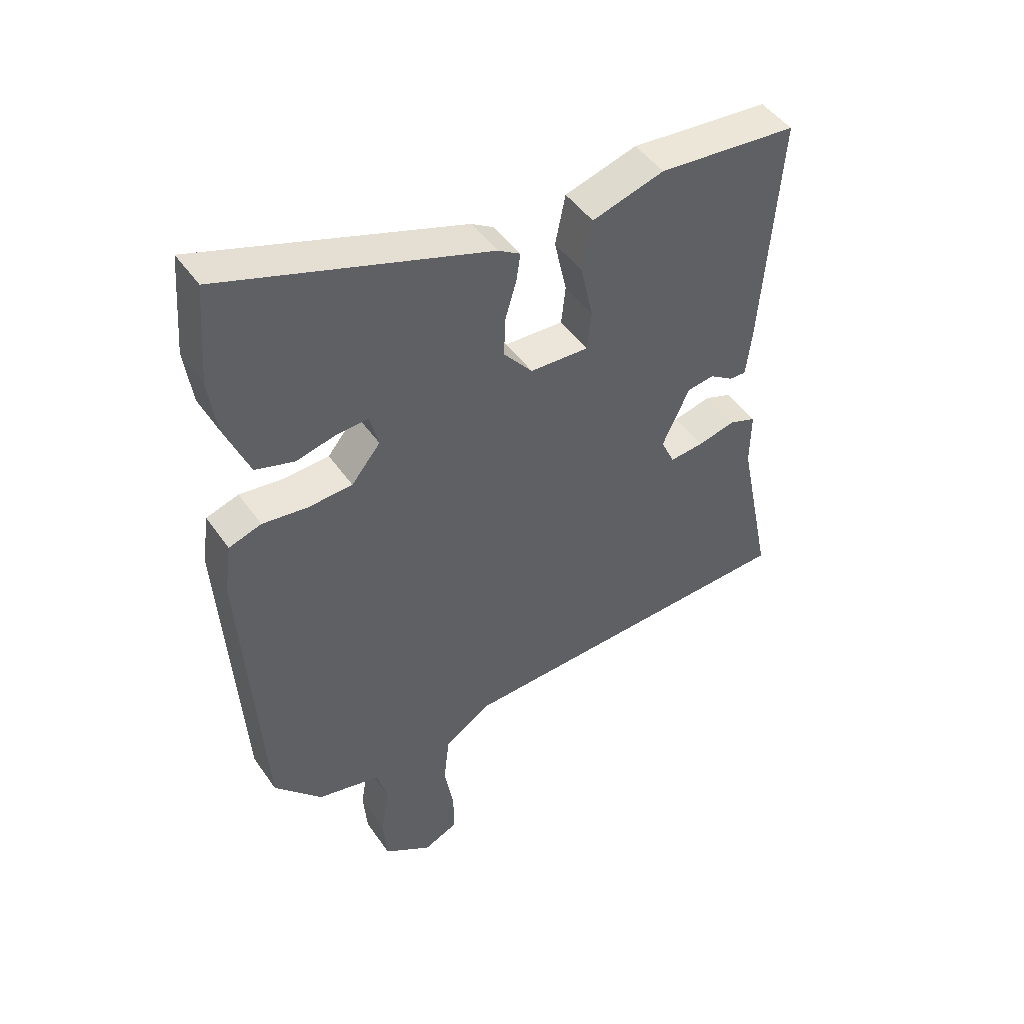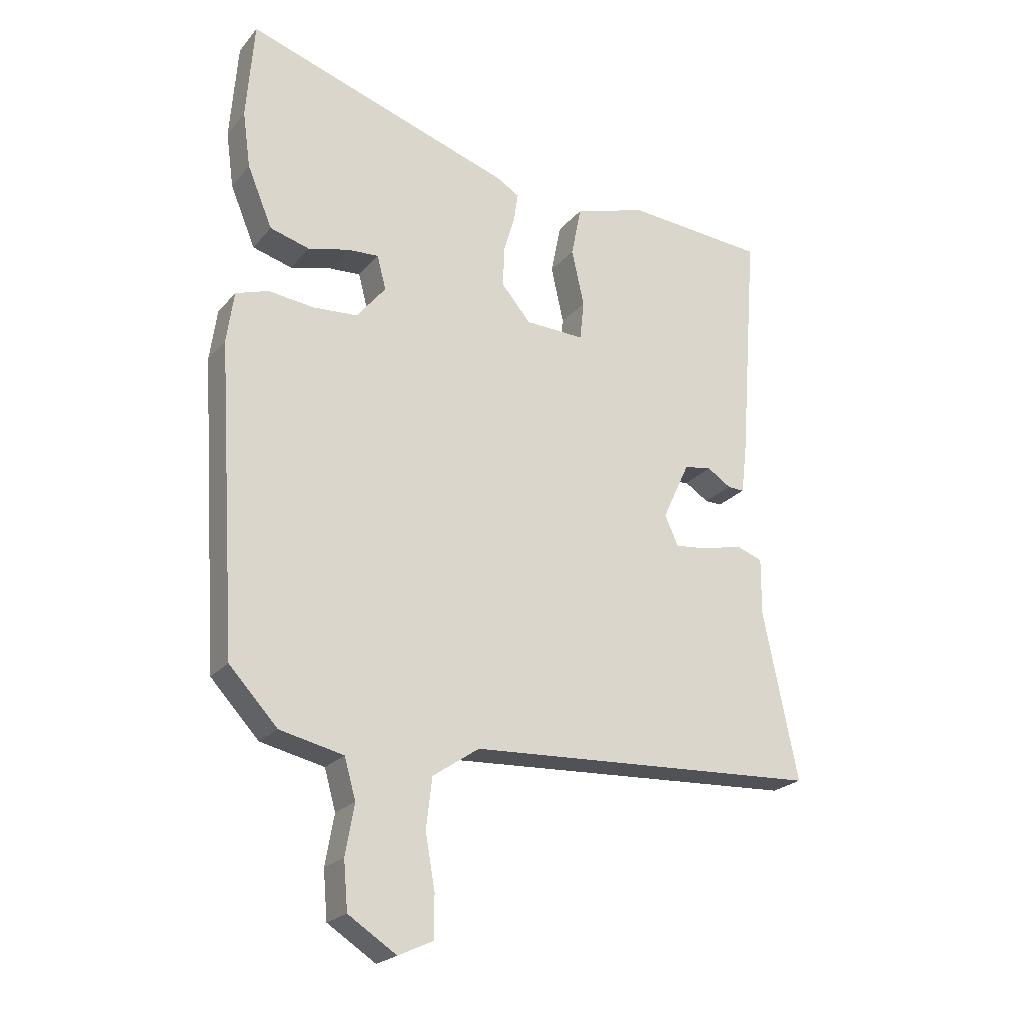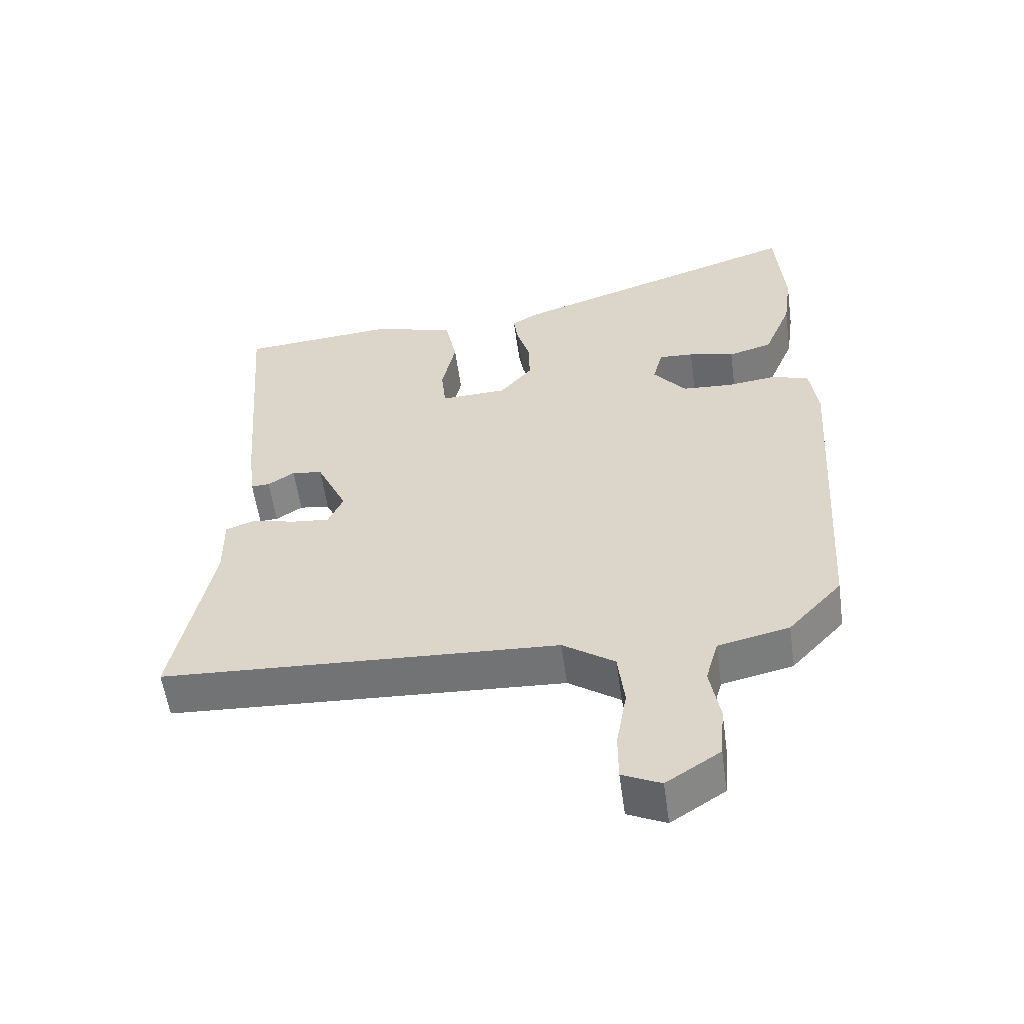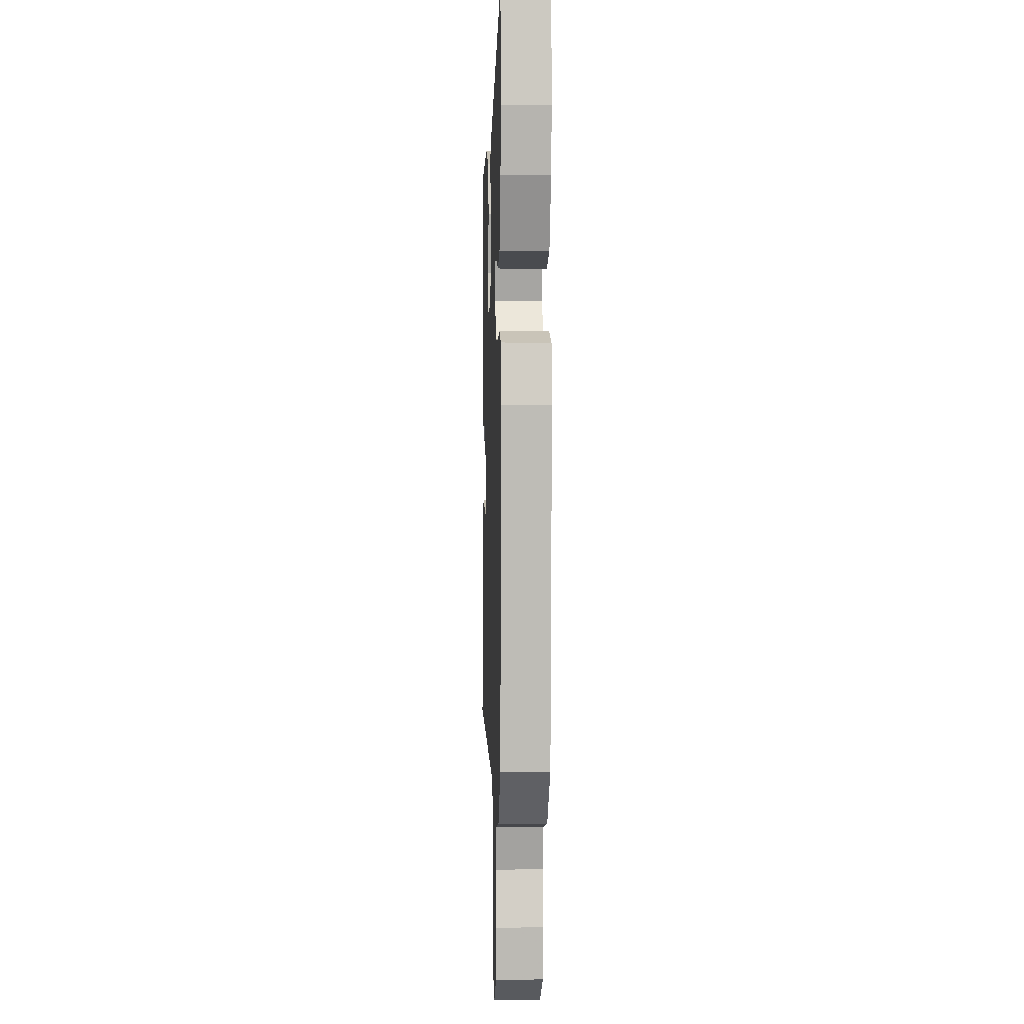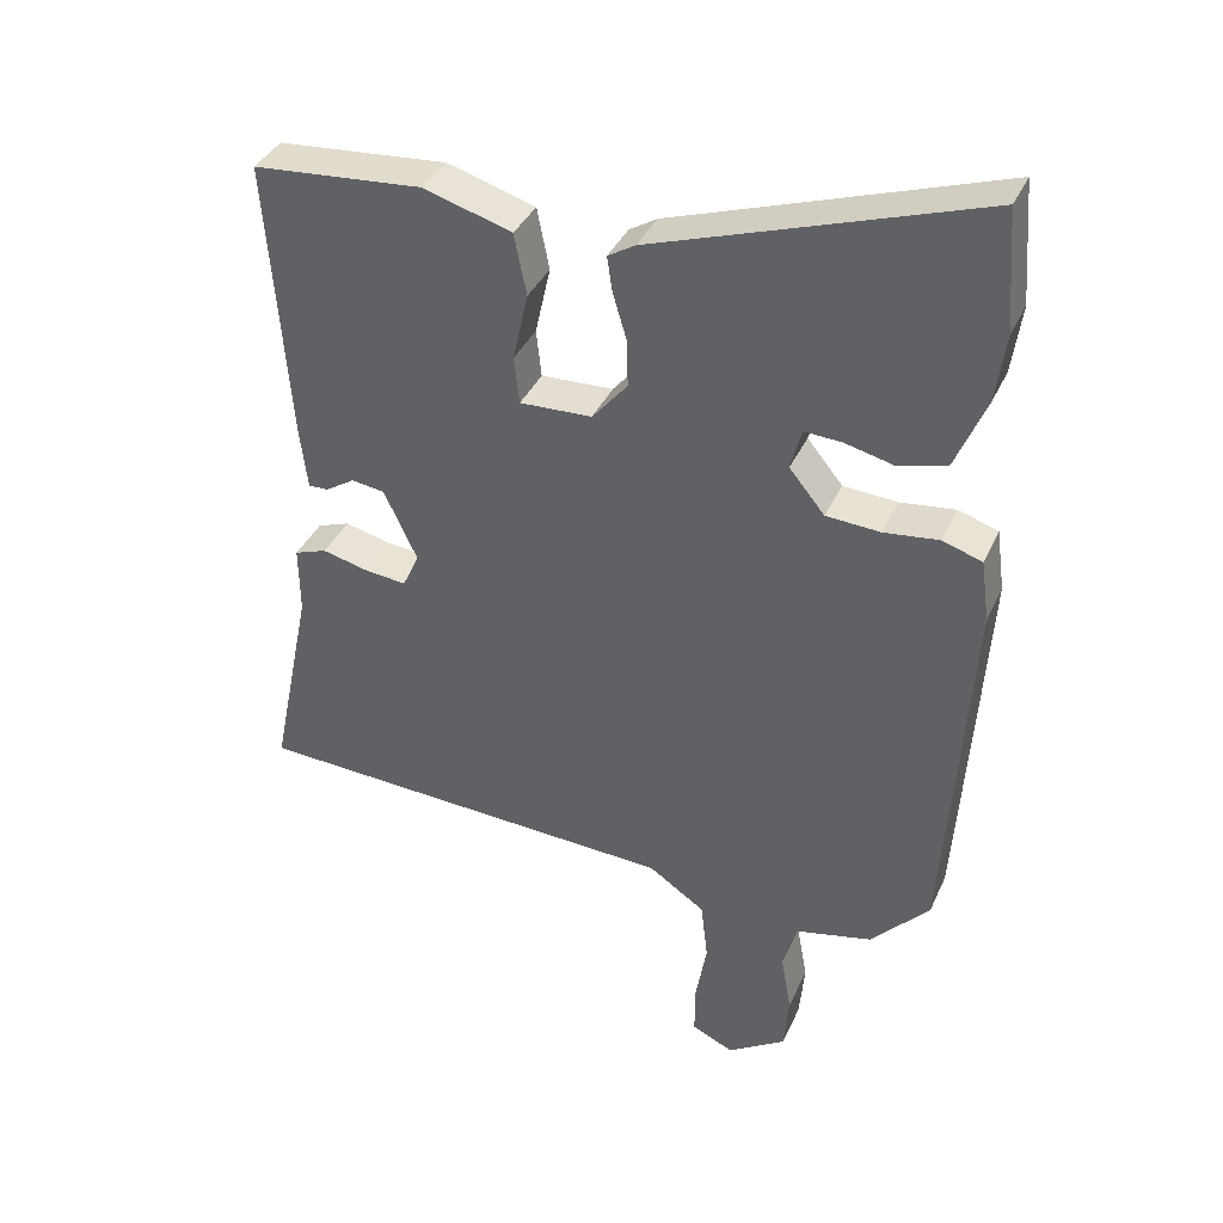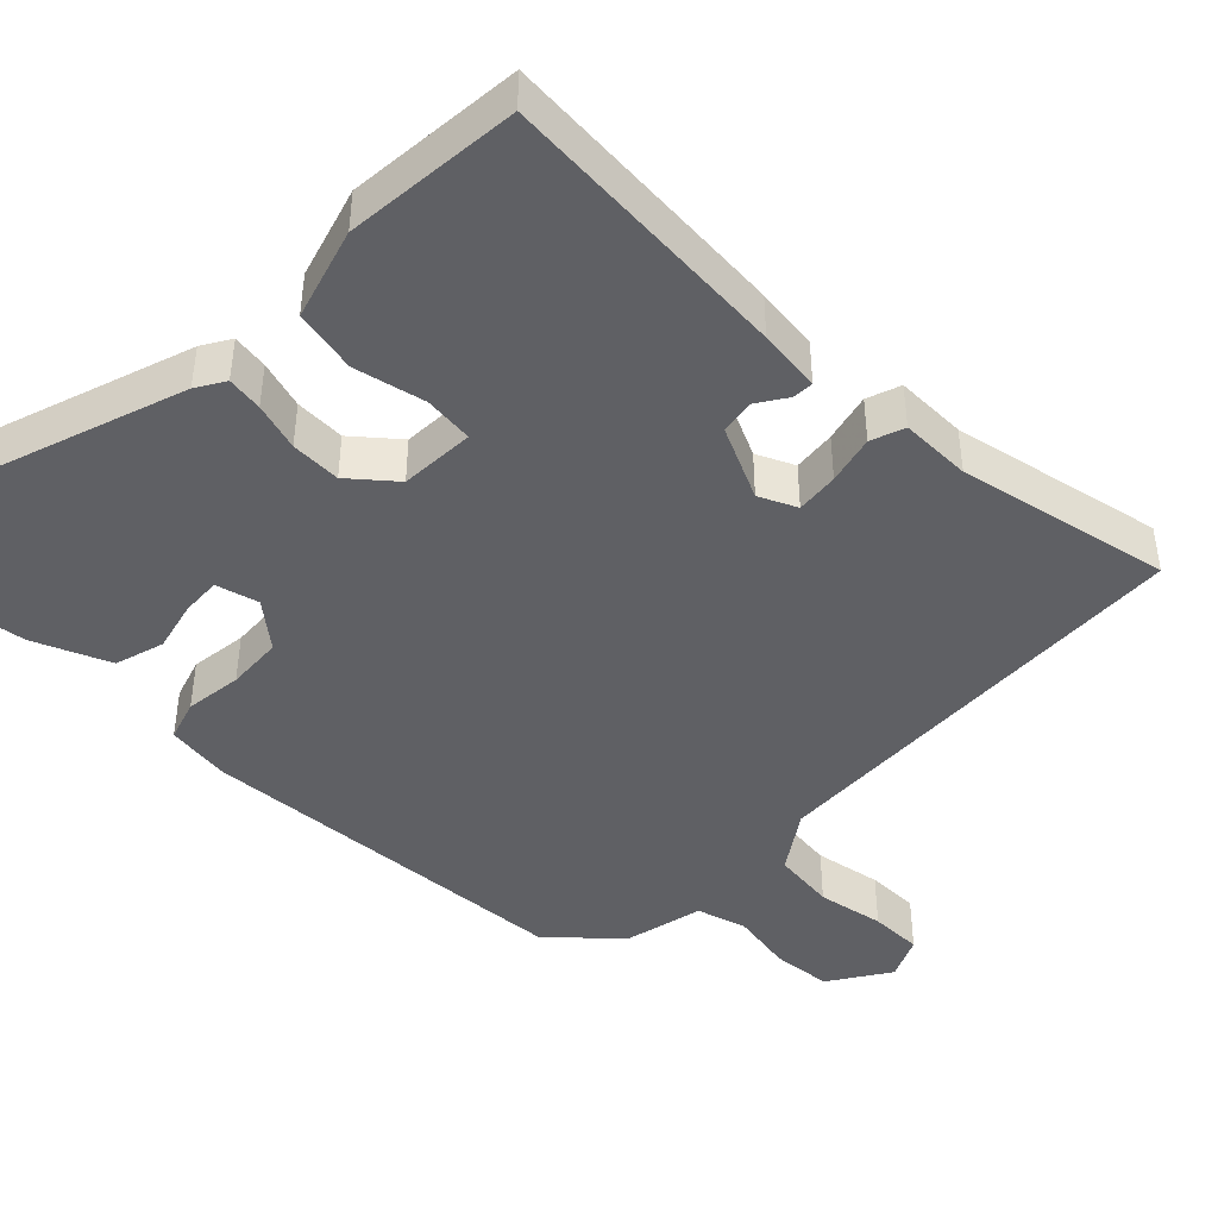
<metadata>
{"format":"obj","ext":"obj","renderer":"f3d","projection":"perspective","resolution":1024,"background":"white","views":[{"elev":46.8,"azim":-33.0,"up":"+Z"},{"elev":-22.7,"azim":-29.0,"up":"+Z"},{"elev":-56.5,"azim":-172.1,"up":"+Z"},{"elev":1.9,"azim":-92.2,"up":"+Z"},{"elev":37.6,"azim":-157.5,"up":"+Z"},{"elev":-44.0,"azim":45.5,"up":"+Y"}]}
</metadata>
<code>
v -0.501 0.07 0.489
v -0.488 0.07 0.655
v -0.038 0.07 0.506
v 0 0.07 0.483
v -0.007 0.07 0.435
v -0.026 0.07 0.371
v -0.028 0.07 0.304
v 0.021 0.07 0.246
v 0.121 0.07 0.242
v 0.128 0.07 0.308
v 0.107 0.07 0.403
v 0.124 0.07 0.488
v 0.246 0.07 0.525
v 0.481 0.07 0.506
v 0.451 0.07 0.112
v 0.441 0.07 0.028
v 0.413 0.07 0.029
v 0.373 0.07 0.055
v 0.327 0.07 0.048
v 0.281 0.07 -0.05
v 0.304 0.07 -0.1
v 0.361 0.07 -0.094
v 0.426 0.07 -0.078
v 0.471 0.07 -0.094
v 0.47 0.07 -0.189
v 0.528 0.07 -0.472
v -0.068 0.07 -0.503
v -0.146 0.07 -0.556
v -0.156 0.07 -0.64
v -0.14 0.07 -0.73
v -0.14 0.07 -0.801
v -0.198 0.07 -0.828
v -0.279 0.07 -0.776
v -0.286 0.07 -0.696
v -0.271 0.07 -0.612
v -0.29 0.07 -0.545
v -0.397 0.07 -0.521
v -0.478 0.07 -0.434
v -0.511 0.07 0.078
v -0.499 0.07 0.164
v -0.444 0.07 0.182
v -0.368 0.07 0.173
v -0.293 0.07 0.178
v -0.244 0.07 0.238
v -0.259 0.07 0.295
v -0.311 0.07 0.292
v -0.38 0.07 0.275
v -0.446 0.07 0.294
v -0.488 0.07 0.395
v -0.501 0 0.489
v -0.488 0 0.655
v -0.038 0 0.506
v 0 0 0.483
v -0.007 0 0.435
v -0.026 0 0.371
v -0.028 0 0.304
v 0.021 0 0.246
v 0.121 0 0.242
v 0.128 0 0.308
v 0.107 0 0.403
v 0.124 0 0.488
v 0.246 0 0.525
v 0.481 0 0.506
v 0.451 0 0.112
v 0.441 0 0.028
v 0.413 0 0.029
v 0.373 0 0.055
v 0.327 0 0.048
v 0.281 0 -0.05
v 0.304 0 -0.1
v 0.361 0 -0.094
v 0.426 0 -0.078
v 0.471 0 -0.094
v 0.47 0 -0.189
v 0.528 0 -0.472
v -0.068 0 -0.503
v -0.146 0 -0.556
v -0.156 0 -0.64
v -0.14 0 -0.73
v -0.14 0 -0.801
v -0.198 0 -0.828
v -0.279 0 -0.776
v -0.286 0 -0.696
v -0.271 0 -0.612
v -0.29 0 -0.545
v -0.397 0 -0.521
v -0.478 0 -0.434
v -0.511 0 0.078
v -0.499 0 0.164
v -0.444 0 0.182
v -0.368 0 0.173
v -0.293 0 0.178
v -0.244 0 0.238
v -0.259 0 0.295
v -0.311 0 0.292
v -0.38 0 0.275
v -0.446 0 0.294
v -0.488 0 0.395
f 46 47 48 49
f 45 46 49 1
f 39 40 41 42
f 39 42 43
f 36 37 38 39
f 36 39 43
f 35 36 43 44
f 33 34 35
f 32 33 35
f 29 30 31 32
f 28 29 32 35
f 27 28 35 44
f 25 26 27
f 22 23 24 25
f 21 22 25 27
f 20 21 27 44
f 15 16 17 18
f 15 18 19
f 14 15 19
f 10 11 12 13
f 9 10 13 14
f 3 4 5 6
f 3 6 7
f 45 1 2 3
f 45 3 7
f 44 45 7 8
f 20 44 8 9
f 9 14 19 20
f 98 97 96 95
f 50 98 95 94
f 91 90 89 88
f 92 91 88
f 88 87 86 85
f 92 88 85
f 93 92 85 84
f 84 83 82
f 84 82 81
f 81 80 79 78
f 84 81 78 77
f 93 84 77 76
f 76 75 74
f 74 73 72 71
f 76 74 71 70
f 93 76 70 69
f 67 66 65 64
f 68 67 64
f 68 64 63
f 62 61 60 59
f 63 62 59 58
f 55 54 53 52
f 56 55 52
f 52 51 50 94
f 56 52 94
f 57 56 94 93
f 58 57 93 69
f 69 68 63 58
f 1 50 51 2
f 2 51 52 3
f 3 52 53 4
f 4 53 54 5
f 5 54 55 6
f 6 55 56 7
f 7 56 57 8
f 8 57 58 9
f 9 58 59 10
f 10 59 60 11
f 11 60 61 12
f 12 61 62 13
f 13 62 63 14
f 14 63 64 15
f 15 64 65 16
f 16 65 66 17
f 17 66 67 18
f 18 67 68 19
f 19 68 69 20
f 20 69 70 21
f 21 70 71 22
f 22 71 72 23
f 23 72 73 24
f 24 73 74 25
f 25 74 75 26
f 26 75 76 27
f 27 76 77 28
f 28 77 78 29
f 29 78 79 30
f 30 79 80 31
f 31 80 81 32
f 32 81 82 33
f 33 82 83 34
f 34 83 84 35
f 35 84 85 36
f 36 85 86 37
f 37 86 87 38
f 38 87 88 39
f 39 88 89 40
f 40 89 90 41
f 41 90 91 42
f 42 91 92 43
f 43 92 93 44
f 44 93 94 45
f 45 94 95 46
f 46 95 96 47
f 47 96 97 48
f 48 97 98 49
f 49 98 50 1

</code>
